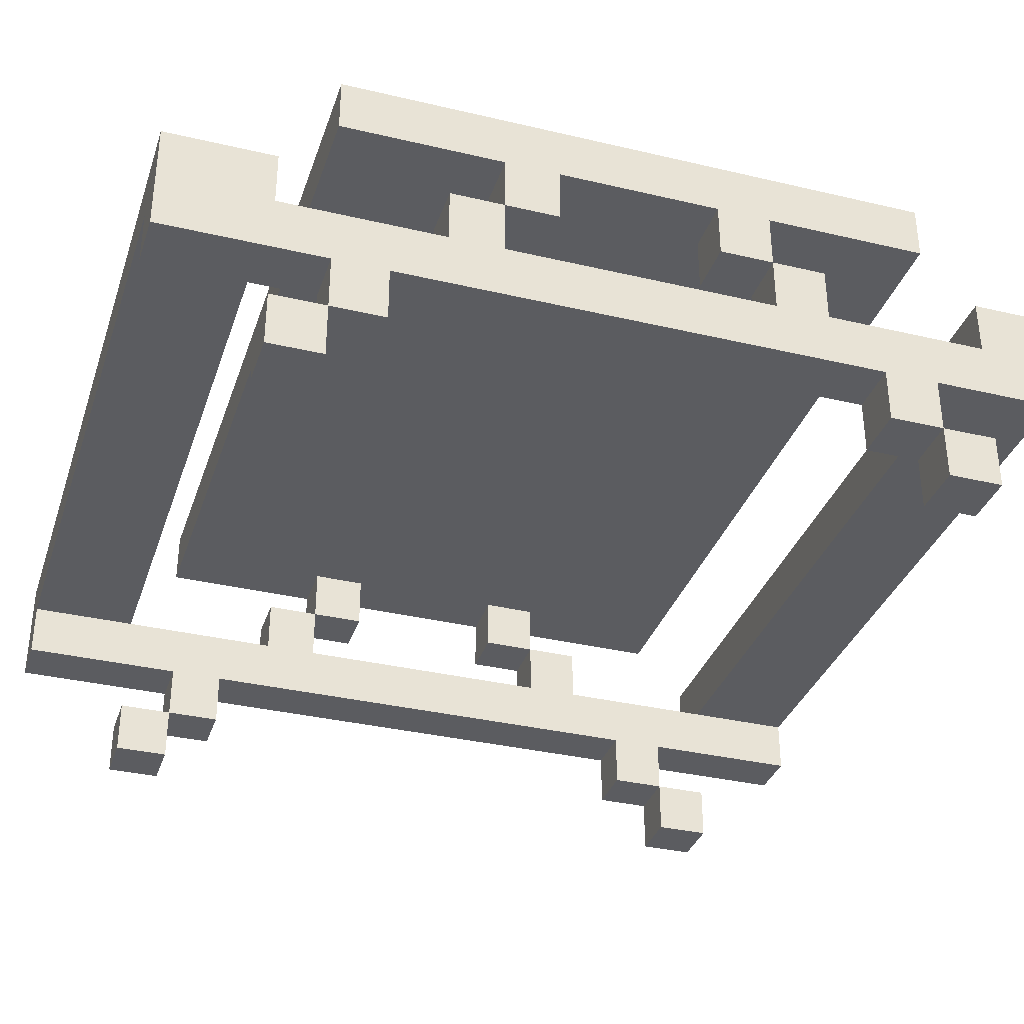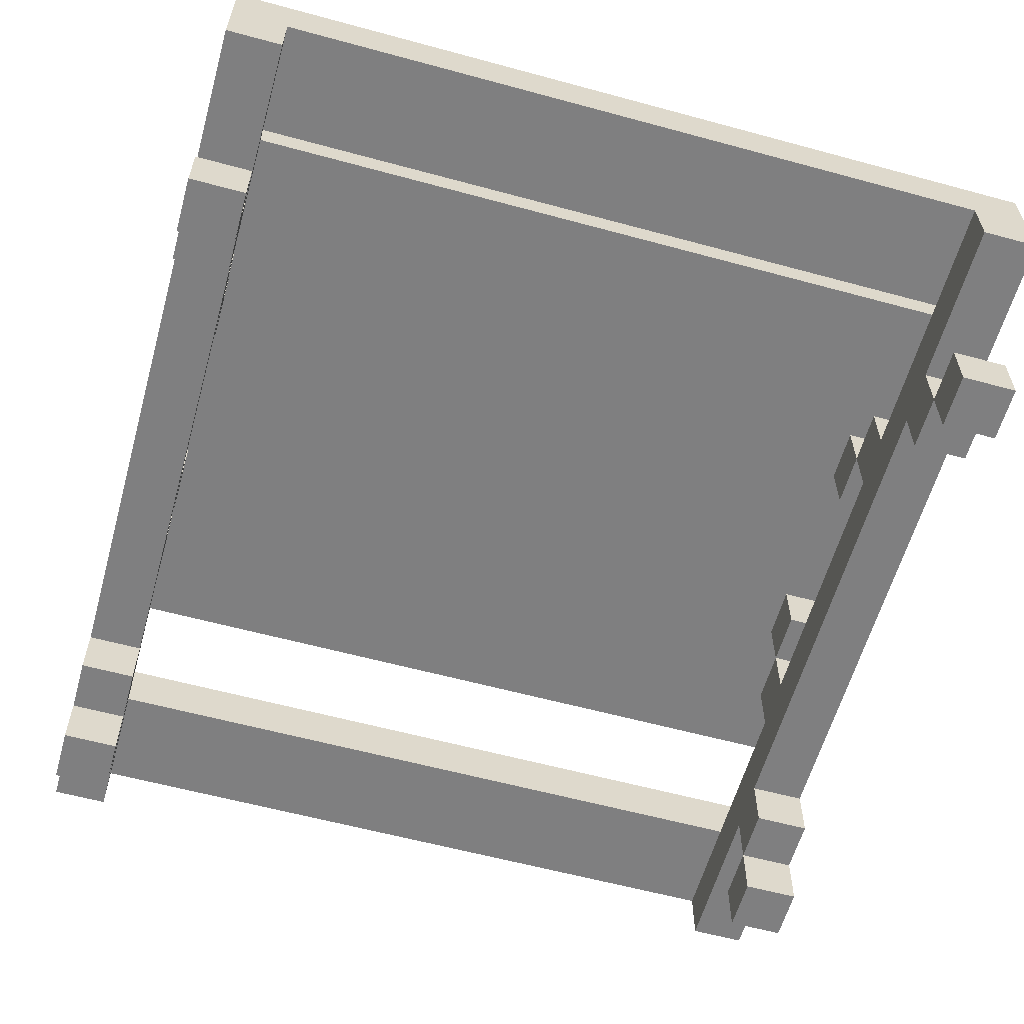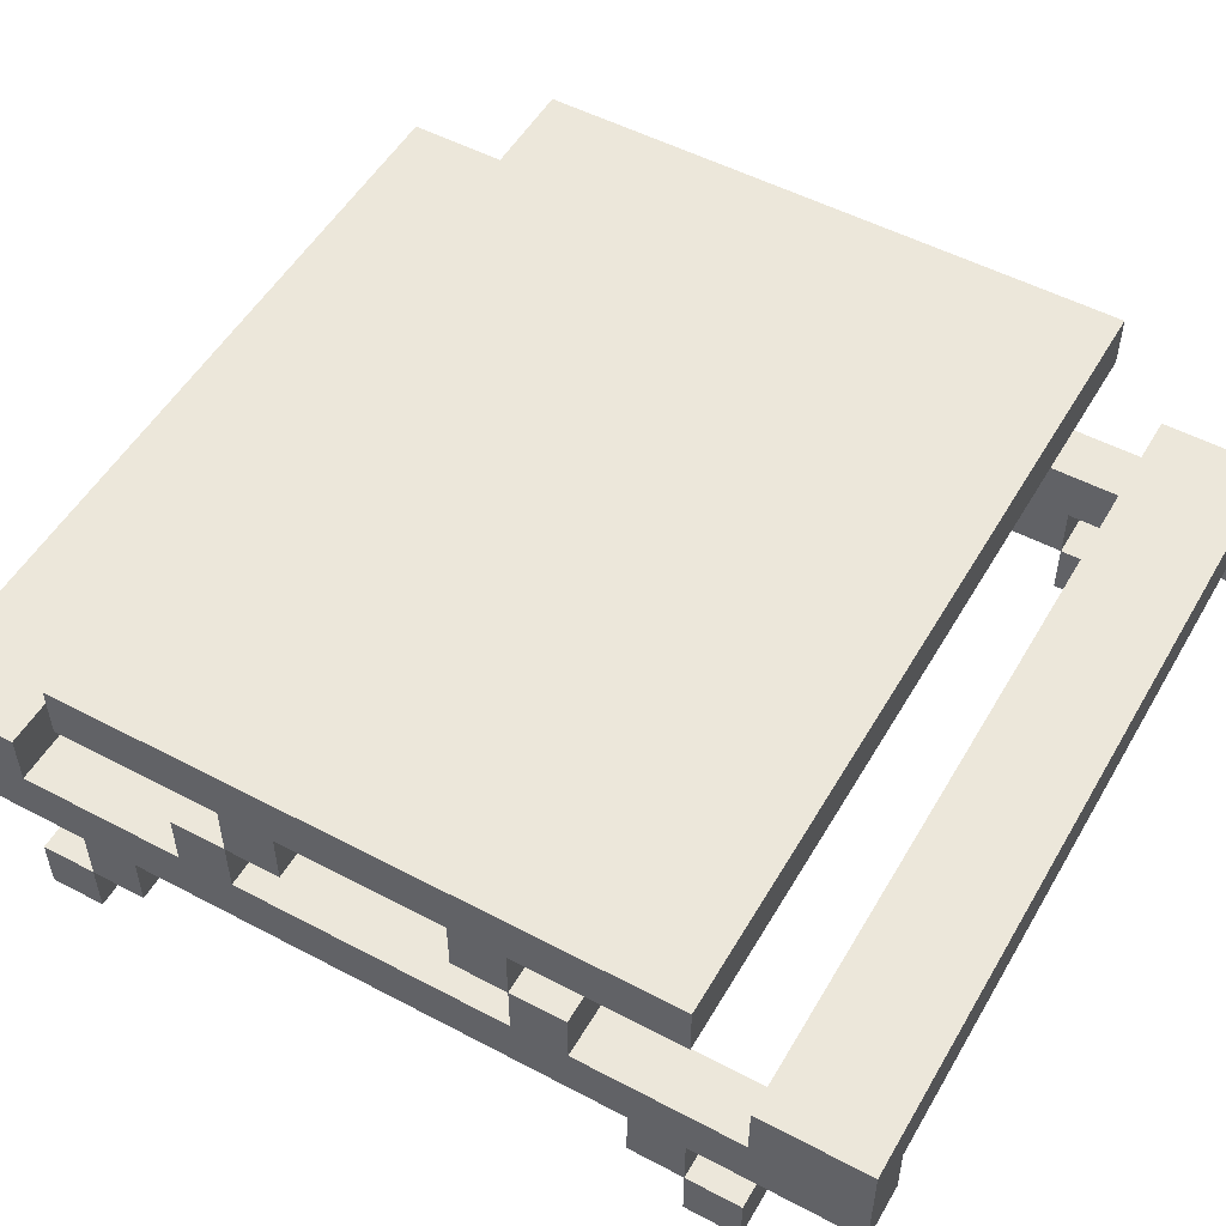
<metadata>
{"format":"obj","ext":"obj","renderer":"f3d","projection":"perspective","resolution":1024,"background":"white","views":[{"elev":-34.5,"azim":-107.6,"up":"+Y"},{"elev":-59.8,"azim":-15.6,"up":"+Y"},{"elev":52.4,"azim":119.6,"up":"+Y"}]}
</metadata>
<code>
v -7.5 0 6.5
v -7.5 0 5.5
v -7.5 0 -5.5
v -7.5 0 -6.5
v -7.5 1 6.5
v -7.5 1 5.5
v -7.5 1 4.5
v -7.5 1 -4.5
v -7.5 1 -5.5
v -7.5 1 -6.5
v -7.5 2 8.5
v -7.5 2 5.5
v -7.5 2 4.5
v -7.5 2 -4.5
v -7.5 2 -5.5
v -7.5 2 -8.5
v -7.5 3 7.5
v -7.5 3 6.5
v -7.5 3 3.5
v -7.5 3 2.5
v -7.5 3 -2.5
v -7.5 3 -3.5
v -7.5 3 -6.5
v -7.5 3 -7.5
v -7.5 3 -8.5
v -7.5 4 8.5
v -7.5 4 7.5
v -7.5 4 6.5
v -7.5 4 3.5
v -7.5 4 2.5
v -7.5 4 1.5
v -7.5 4 -1.5
v -7.5 4 -2.5
v -7.5 4 -3.5
v -7.5 4 -6.5
v -7.5 4 -7.5
v -7.5 4 -8.5
v -7.5 5 5.5
v -7.5 5 4.5
v -7.5 5 3.5
v -7.5 5 2.5
v -7.5 5 1.5
v -7.5 5 0.5
v -7.5 5 -0.5
v -7.5 5 -1.5
v -7.5 5 -2.5
v -7.5 5 -3.5
v -7.5 5 -4.5
v -7.5 5 -5.5
v -7.5 6 5.5
v -7.5 6 4.5
v -7.5 6 3.5
v -7.5 6 2.5
v -7.5 6 1.5
v -7.5 6 0.5
v -7.5 6 -0.5
v -7.5 6 -1.5
v -7.5 6 -2.5
v -7.5 6 -3.5
v -7.5 6 -4.5
v -7.5 6 -5.5
v 6.5 0 6.5
v 6.5 0 5.5
v 6.5 0 -5.5
v 6.5 0 -6.5
v 6.5 1 6.5
v 6.5 1 5.5
v 6.5 1 4.5
v 6.5 1 -4.5
v 6.5 1 -5.5
v 6.5 1 -6.5
v 6.5 2 8.5
v 6.5 2 5.5
v 6.5 2 4.5
v 6.5 2 -4.5
v 6.5 2 -5.5
v 6.5 2 -8.5
v 6.5 3 8.5
v 6.5 3 7.5
v 6.5 3 6.5
v 6.5 3 3.5
v 6.5 3 2.5
v 6.5 3 -2.5
v 6.5 3 -3.5
v 6.5 3 -6.5
v 6.5 3 -7.5
v 6.5 3 -8.5
v 6.5 4 3.5
v 6.5 4 2.5
v 6.5 4 1.5
v 6.5 4 -1.5
v 6.5 4 -2.5
v 6.5 4 -3.5
v 6.5 5 2.5
v 6.5 5 1.5
v 6.5 5 -1.5
v 6.5 5 -2.5
v -6.5 0 6.5
v -6.5 0 5.5
v -6.5 0 -5.5
v -6.5 0 -6.5
v -6.5 1 6.5
v -6.5 1 5.5
v -6.5 1 4.5
v -6.5 1 -4.5
v -6.5 1 -5.5
v -6.5 1 -6.5
v -6.5 2 8.5
v -6.5 2 5.5
v -6.5 2 4.5
v -6.5 2 -4.5
v -6.5 2 -5.5
v -6.5 2 -8.5
v -6.5 3 8.5
v -6.5 3 7.5
v -6.5 3 6.5
v -6.5 3 3.5
v -6.5 3 2.5
v -6.5 3 -2.5
v -6.5 3 -3.5
v -6.5 3 -6.5
v -6.5 3 -7.5
v -6.5 3 -8.5
v -6.5 4 3.5
v -6.5 4 2.5
v -6.5 4 1.5
v -6.5 4 -1.5
v -6.5 4 -2.5
v -6.5 4 -3.5
v -6.5 5 2.5
v -6.5 5 1.5
v -6.5 5 -1.5
v -6.5 5 -2.5
v 7.5 0 6.5
v 7.5 0 5.5
v 7.5 0 -5.5
v 7.5 0 -6.5
v 7.5 1 6.5
v 7.5 1 5.5
v 7.5 1 4.5
v 7.5 1 -4.5
v 7.5 1 -5.5
v 7.5 1 -6.5
v 7.5 2 8.5
v 7.5 2 5.5
v 7.5 2 4.5
v 7.5 2 -4.5
v 7.5 2 -5.5
v 7.5 2 -8.5
v 7.5 3 7.5
v 7.5 3 6.5
v 7.5 3 3.5
v 7.5 3 2.5
v 7.5 3 -2.5
v 7.5 3 -3.5
v 7.5 3 -6.5
v 7.5 3 -7.5
v 7.5 3 -8.5
v 7.5 4 8.5
v 7.5 4 7.5
v 7.5 4 6.5
v 7.5 4 3.5
v 7.5 4 2.5
v 7.5 4 1.5
v 7.5 4 -1.5
v 7.5 4 -2.5
v 7.5 4 -3.5
v 7.5 4 -6.5
v 7.5 4 -7.5
v 7.5 4 -8.5
v 7.5 5 5.5
v 7.5 5 4.5
v 7.5 5 3.5
v 7.5 5 2.5
v 7.5 5 1.5
v 7.5 5 0.5
v 7.5 5 -0.5
v 7.5 5 -1.5
v 7.5 5 -2.5
v 7.5 5 -3.5
v 7.5 5 -4.5
v 7.5 5 -5.5
v 7.5 6 5.5
v 7.5 6 4.5
v 7.5 6 3.5
v 7.5 6 2.5
v 7.5 6 1.5
v 7.5 6 0.5
v 7.5 6 -0.5
v 7.5 6 -1.5
v 7.5 6 -2.5
v 7.5 6 -3.5
v 7.5 6 -4.5
v 7.5 6 -5.5
v -7.5 2 8.5
v -7.5 4 8.5
v -6.5 2 8.5
v -6.5 3 8.5
v 6.5 2 8.5
v 6.5 3 8.5
v 7.5 2 8.5
v 7.5 4 8.5
v -7.5 0 6.5
v -7.5 1 6.5
v -6.5 0 6.5
v -6.5 1 6.5
v 6.5 0 6.5
v 6.5 1 6.5
v 7.5 0 6.5
v 7.5 1 6.5
v -7.5 1 5.5
v -7.5 2 5.5
v -7.5 5 5.5
v -7.5 6 5.5
v -6.5 1 5.5
v -6.5 2 5.5
v 6.5 1 5.5
v 6.5 2 5.5
v 7.5 1 5.5
v 7.5 2 5.5
v 7.5 5 5.5
v 7.5 6 5.5
v -7.5 3 3.5
v -7.5 4 3.5
v -6.5 3 3.5
v -6.5 4 3.5
v 6.5 3 3.5
v 6.5 4 3.5
v 7.5 3 3.5
v 7.5 4 3.5
v -7.5 4 2.5
v -7.5 5 2.5
v -6.5 4 2.5
v -6.5 5 2.5
v 6.5 4 2.5
v 6.5 5 2.5
v 7.5 4 2.5
v 7.5 5 2.5
v -7.5 4 -1.5
v -7.5 5 -1.5
v -6.5 4 -1.5
v -6.5 5 -1.5
v 6.5 4 -1.5
v 6.5 5 -1.5
v 7.5 4 -1.5
v 7.5 5 -1.5
v -7.5 3 -2.5
v -7.5 4 -2.5
v -6.5 3 -2.5
v -6.5 4 -2.5
v 6.5 3 -2.5
v 6.5 4 -2.5
v 7.5 3 -2.5
v 7.5 4 -2.5
v -7.5 1 -4.5
v -7.5 2 -4.5
v -6.5 1 -4.5
v -6.5 2 -4.5
v 6.5 1 -4.5
v 6.5 2 -4.5
v 7.5 1 -4.5
v 7.5 2 -4.5
v -7.5 0 -5.5
v -7.5 1 -5.5
v -6.5 0 -5.5
v -6.5 1 -5.5
v 6.5 0 -5.5
v 6.5 1 -5.5
v 7.5 0 -5.5
v 7.5 1 -5.5
v -7.5 3 -6.5
v -7.5 4 -6.5
v -6.5 3 -6.5
v 6.5 3 -6.5
v 7.5 3 -6.5
v 7.5 4 -6.5
v -7.5 3 6.5
v -7.5 4 6.5
v -6.5 3 6.5
v 6.5 3 6.5
v 7.5 3 6.5
v 7.5 4 6.5
v -7.5 0 5.5
v -7.5 1 5.5
v -6.5 0 5.5
v -6.5 1 5.5
v 6.5 0 5.5
v 6.5 1 5.5
v 7.5 0 5.5
v 7.5 1 5.5
v -7.5 1 4.5
v -7.5 2 4.5
v -6.5 1 4.5
v -6.5 2 4.5
v 6.5 1 4.5
v 6.5 2 4.5
v 7.5 1 4.5
v 7.5 2 4.5
v -7.5 3 2.5
v -7.5 4 2.5
v -6.5 3 2.5
v -6.5 4 2.5
v 6.5 3 2.5
v 6.5 4 2.5
v 7.5 3 2.5
v 7.5 4 2.5
v -7.5 4 1.5
v -7.5 5 1.5
v -6.5 4 1.5
v -6.5 5 1.5
v 6.5 4 1.5
v 6.5 5 1.5
v 7.5 4 1.5
v 7.5 5 1.5
v -7.5 4 -2.5
v -7.5 5 -2.5
v -6.5 4 -2.5
v -6.5 5 -2.5
v 6.5 4 -2.5
v 6.5 5 -2.5
v 7.5 4 -2.5
v 7.5 5 -2.5
v -7.5 3 -3.5
v -7.5 4 -3.5
v -6.5 3 -3.5
v -6.5 4 -3.5
v 6.5 3 -3.5
v 6.5 4 -3.5
v 7.5 3 -3.5
v 7.5 4 -3.5
v -7.5 1 -5.5
v -7.5 2 -5.5
v -7.5 5 -5.5
v -7.5 6 -5.5
v -6.5 1 -5.5
v -6.5 2 -5.5
v 6.5 1 -5.5
v 6.5 2 -5.5
v 7.5 1 -5.5
v 7.5 2 -5.5
v 7.5 5 -5.5
v 7.5 6 -5.5
v -7.5 0 -6.5
v -7.5 1 -6.5
v -6.5 0 -6.5
v -6.5 1 -6.5
v 6.5 0 -6.5
v 6.5 1 -6.5
v 7.5 0 -6.5
v 7.5 1 -6.5
v -7.5 2 -8.5
v -7.5 3 -8.5
v -7.5 4 -8.5
v -6.5 2 -8.5
v -6.5 3 -8.5
v 6.5 2 -8.5
v 6.5 3 -8.5
v 7.5 2 -8.5
v 7.5 3 -8.5
v 7.5 4 -8.5
v -7.5 0 6.5
v -6.5 0 6.5
v 6.5 0 6.5
v 7.5 0 6.5
v -7.5 0 5.5
v -6.5 0 5.5
v 6.5 0 5.5
v 7.5 0 5.5
v -7.5 0 -5.5
v -6.5 0 -5.5
v 6.5 0 -5.5
v 7.5 0 -5.5
v -7.5 0 -6.5
v -6.5 0 -6.5
v 6.5 0 -6.5
v 7.5 0 -6.5
v -7.5 1 5.5
v -6.5 1 5.5
v 6.5 1 5.5
v 7.5 1 5.5
v -7.5 1 4.5
v -6.5 1 4.5
v 6.5 1 4.5
v 7.5 1 4.5
v -7.5 1 -4.5
v -6.5 1 -4.5
v 6.5 1 -4.5
v 7.5 1 -4.5
v -7.5 1 -5.5
v -6.5 1 -5.5
v 6.5 1 -5.5
v 7.5 1 -5.5
v -7.5 2 8.5
v -6.5 2 8.5
v 6.5 2 8.5
v 7.5 2 8.5
v -7.5 2 5.5
v -6.5 2 5.5
v 6.5 2 5.5
v 7.5 2 5.5
v -7.5 2 4.5
v -6.5 2 4.5
v 6.5 2 4.5
v 7.5 2 4.5
v -7.5 2 -4.5
v -6.5 2 -4.5
v 6.5 2 -4.5
v 7.5 2 -4.5
v -7.5 2 -5.5
v -6.5 2 -5.5
v 6.5 2 -5.5
v 7.5 2 -5.5
v -7.5 2 -8.5
v -6.5 2 -8.5
v 6.5 2 -8.5
v 7.5 2 -8.5
v -6.5 3 8.5
v 6.5 3 8.5
v -6.5 3 7.5
v 6.5 3 7.5
v -6.5 3 6.5
v 6.5 3 6.5
v -6.5 3 -6.5
v 6.5 3 -6.5
v -6.5 3 -7.5
v 6.5 3 -7.5
v -6.5 3 -8.5
v 6.5 3 -8.5
v -7.5 4 2.5
v -6.5 4 2.5
v 6.5 4 2.5
v 7.5 4 2.5
v -7.5 4 1.5
v -6.5 4 1.5
v 6.5 4 1.5
v 7.5 4 1.5
v -7.5 4 -1.5
v -6.5 4 -1.5
v 6.5 4 -1.5
v 7.5 4 -1.5
v -7.5 4 -2.5
v -6.5 4 -2.5
v 6.5 4 -2.5
v 7.5 4 -2.5
v -7.5 5 5.5
v 7.5 5 5.5
v -7.5 5 4.5
v 7.5 5 4.5
v -7.5 5 3.5
v 7.5 5 3.5
v -7.5 5 2.5
v -6.5 5 2.5
v 6.5 5 2.5
v 7.5 5 2.5
v -7.5 5 1.5
v -6.5 5 1.5
v 6.5 5 1.5
v 7.5 5 1.5
v -7.5 5 0.5
v 7.5 5 0.5
v -7.5 5 -0.5
v 7.5 5 -0.5
v -7.5 5 -1.5
v -6.5 5 -1.5
v 6.5 5 -1.5
v 7.5 5 -1.5
v -7.5 5 -2.5
v -6.5 5 -2.5
v 6.5 5 -2.5
v 7.5 5 -2.5
v -7.5 5 -3.5
v 7.5 5 -3.5
v -7.5 5 -4.5
v 7.5 5 -4.5
v -7.5 5 -5.5
v 7.5 5 -5.5
v -7.5 1 6.5
v -6.5 1 6.5
v 6.5 1 6.5
v 7.5 1 6.5
v -7.5 1 5.5
v -6.5 1 5.5
v 6.5 1 5.5
v 7.5 1 5.5
v -7.5 1 -5.5
v -6.5 1 -5.5
v 6.5 1 -5.5
v 7.5 1 -5.5
v -7.5 1 -6.5
v -6.5 1 -6.5
v 6.5 1 -6.5
v 7.5 1 -6.5
v -7.5 3 6.5
v -6.5 3 6.5
v 6.5 3 6.5
v 7.5 3 6.5
v -7.5 3 3.5
v -6.5 3 3.5
v 6.5 3 3.5
v 7.5 3 3.5
v -7.5 3 2.5
v -6.5 3 2.5
v 6.5 3 2.5
v 7.5 3 2.5
v -7.5 3 -2.5
v -6.5 3 -2.5
v 6.5 3 -2.5
v 7.5 3 -2.5
v -7.5 3 -3.5
v -6.5 3 -3.5
v 6.5 3 -3.5
v 7.5 3 -3.5
v -7.5 3 -6.5
v -6.5 3 -6.5
v 6.5 3 -6.5
v 7.5 3 -6.5
v -7.5 4 8.5
v 7.5 4 8.5
v -7.5 4 7.5
v 7.5 4 7.5
v -7.5 4 6.5
v 7.5 4 6.5
v -7.5 4 3.5
v -6.5 4 3.5
v 6.5 4 3.5
v 7.5 4 3.5
v -7.5 4 2.5
v -6.5 4 2.5
v 6.5 4 2.5
v 7.5 4 2.5
v -7.5 4 -2.5
v -6.5 4 -2.5
v 6.5 4 -2.5
v 7.5 4 -2.5
v -7.5 4 -3.5
v -6.5 4 -3.5
v 6.5 4 -3.5
v 7.5 4 -3.5
v -7.5 4 -6.5
v 7.5 4 -6.5
v -7.5 4 -7.5
v 7.5 4 -7.5
v -7.5 4 -8.5
v 7.5 4 -8.5
v -7.5 6 5.5
v 7.5 6 5.5
v -7.5 6 4.5
v 7.5 6 4.5
v -7.5 6 3.5
v 7.5 6 3.5
v -7.5 6 2.5
v 7.5 6 2.5
v -7.5 6 1.5
v 7.5 6 1.5
v -7.5 6 0.5
v 7.5 6 0.5
v -7.5 6 -0.5
v 7.5 6 -0.5
v -7.5 6 -1.5
v 7.5 6 -1.5
v -7.5 6 -2.5
v 7.5 6 -2.5
v -7.5 6 -3.5
v 7.5 6 -3.5
v -7.5 6 -4.5
v 7.5 6 -4.5
v -7.5 6 -5.5
v 7.5 6 -5.5
f 5 2 1
f 6 2 5
f 9 4 3
f 10 4 9
f 12 7 6
f 13 7 12
f 14 9 8
f 15 9 14
f 17 13 12
f 17 16 15
f 17 14 13
f 17 15 14
f 17 12 11
f 18 16 17
f 19 16 18
f 20 16 19
f 21 16 20
f 22 16 21
f 23 16 22
f 24 16 23
f 25 16 24
f 26 17 11
f 27 18 17
f 27 17 26
f 28 18 27
f 29 20 19
f 30 20 29
f 33 22 21
f 34 22 33
f 35 24 23
f 36 25 24
f 36 24 35
f 37 25 36
f 41 31 30
f 42 31 41
f 45 33 32
f 46 33 45
f 50 39 38
f 51 40 39
f 51 39 50
f 52 41 40
f 52 40 51
f 53 42 41
f 53 41 52
f 54 43 42
f 54 42 53
f 55 44 43
f 55 43 54
f 56 45 44
f 56 44 55
f 57 46 45
f 57 45 56
f 58 47 46
f 58 46 57
f 59 48 47
f 59 47 58
f 60 49 48
f 60 48 59
f 61 49 60
f 66 63 62
f 67 63 66
f 70 65 64
f 71 65 70
f 73 68 67
f 74 68 73
f 75 70 69
f 76 70 75
f 78 74 73
f 78 77 76
f 78 75 74
f 78 76 75
f 78 73 72
f 79 77 78
f 80 77 79
f 81 77 80
f 82 77 81
f 83 77 82
f 84 77 83
f 85 77 84
f 86 77 85
f 87 77 86
f 88 82 81
f 89 82 88
f 92 84 83
f 93 84 92
f 94 90 89
f 95 90 94
f 96 92 91
f 97 92 96
f 98 99 102
f 102 99 103
f 100 101 106
f 106 101 107
f 103 104 109
f 109 104 110
f 105 106 111
f 111 106 112
f 109 110 114
f 112 113 114
f 110 111 114
f 111 112 114
f 108 109 114
f 114 113 115
f 115 113 116
f 116 113 117
f 117 113 118
f 118 113 119
f 119 113 120
f 120 113 121
f 121 113 122
f 122 113 123
f 117 118 124
f 124 118 125
f 119 120 128
f 128 120 129
f 125 126 130
f 130 126 131
f 127 128 132
f 132 128 133
f 134 135 138
f 138 135 139
f 136 137 142
f 142 137 143
f 139 140 145
f 145 140 146
f 141 142 147
f 147 142 148
f 145 146 150
f 148 149 150
f 146 147 150
f 147 148 150
f 144 145 150
f 150 149 151
f 151 149 152
f 152 149 153
f 153 149 154
f 154 149 155
f 155 149 156
f 156 149 157
f 157 149 158
f 144 150 159
f 150 151 160
f 159 150 160
f 160 151 161
f 152 153 162
f 162 153 163
f 154 155 166
f 166 155 167
f 156 157 168
f 157 158 169
f 168 157 169
f 169 158 170
f 163 164 174
f 174 164 175
f 165 166 178
f 178 166 179
f 171 172 183
f 172 173 184
f 183 172 184
f 173 174 185
f 184 173 185
f 174 175 186
f 185 174 186
f 175 176 187
f 186 175 187
f 176 177 188
f 187 176 188
f 177 178 189
f 188 177 189
f 178 179 190
f 189 178 190
f 179 180 191
f 190 179 191
f 180 181 192
f 191 180 192
f 181 182 193
f 192 181 193
f 193 182 194
f 197 196 195
f 198 196 197
f 200 196 198
f 201 200 199
f 202 196 200
f 202 200 201
f 205 204 203
f 206 204 205
f 209 208 207
f 210 208 209
f 215 212 211
f 216 212 215
f 219 218 217
f 220 218 219
f 221 214 213
f 222 214 221
f 225 224 223
f 226 224 225
f 229 228 227
f 230 228 229
f 233 232 231
f 234 232 233
f 237 236 235
f 238 236 237
f 241 240 239
f 242 240 241
f 245 244 243
f 246 244 245
f 249 248 247
f 250 248 249
f 253 252 251
f 254 252 253
f 257 256 255
f 258 256 257
f 261 260 259
f 262 260 261
f 265 264 263
f 266 264 265
f 269 268 267
f 270 268 269
f 273 272 271
f 274 272 273
f 275 272 274
f 276 272 275
f 277 278 279
f 279 278 280
f 280 278 281
f 281 278 282
f 283 284 285
f 285 284 286
f 287 288 289
f 289 288 290
f 291 292 293
f 293 292 294
f 295 296 297
f 297 296 298
f 299 300 301
f 301 300 302
f 303 304 305
f 305 304 306
f 307 308 309
f 309 308 310
f 311 312 313
f 313 312 314
f 315 316 317
f 317 316 318
f 319 320 321
f 321 320 322
f 323 324 325
f 325 324 326
f 327 328 329
f 329 328 330
f 331 332 335
f 335 332 336
f 337 338 339
f 339 338 340
f 333 334 341
f 341 334 342
f 343 344 345
f 345 344 346
f 347 348 349
f 349 348 350
f 351 352 354
f 352 353 355
f 354 352 355
f 355 353 357
f 356 357 358
f 357 353 359
f 358 357 359
f 359 353 360
f 365 362 361
f 366 362 365
f 367 364 363
f 368 364 367
f 373 370 369
f 374 370 373
f 375 372 371
f 376 372 375
f 381 378 377
f 382 378 381
f 383 380 379
f 384 380 383
f 389 386 385
f 390 386 389
f 391 388 387
f 392 388 391
f 397 394 393
f 398 394 397
f 399 396 395
f 400 396 399
f 405 402 401
f 406 402 405
f 407 404 403
f 408 404 407
f 413 410 409
f 414 410 413
f 415 412 411
f 416 412 415
f 419 418 417
f 420 418 419
f 421 420 419
f 422 420 421
f 425 424 423
f 426 424 425
f 427 426 425
f 428 426 427
f 433 430 429
f 434 430 433
f 435 432 431
f 436 432 435
f 441 438 437
f 442 438 441
f 443 440 439
f 444 440 443
f 447 446 445
f 448 446 447
f 449 448 447
f 450 448 449
f 451 450 449
f 452 450 451
f 453 450 452
f 454 450 453
f 456 453 452
f 457 453 456
f 459 456 455
f 459 458 457
f 459 457 456
f 460 458 459
f 461 460 459
f 462 460 461
f 463 462 461
f 464 462 463
f 465 462 464
f 466 462 465
f 468 465 464
f 469 465 468
f 471 468 467
f 471 470 469
f 471 469 468
f 472 470 471
f 473 472 471
f 474 472 473
f 475 474 473
f 476 474 475
f 477 478 481
f 481 478 482
f 479 480 483
f 483 480 484
f 485 486 489
f 489 486 490
f 487 488 491
f 491 488 492
f 493 494 497
f 497 494 498
f 495 496 499
f 499 496 500
f 501 502 505
f 505 502 506
f 503 504 507
f 507 504 508
f 509 510 513
f 513 510 514
f 511 512 515
f 515 512 516
f 517 518 519
f 519 518 520
f 519 520 521
f 521 520 522
f 523 524 527
f 527 524 528
f 525 526 529
f 529 526 530
f 531 532 535
f 535 532 536
f 533 534 537
f 537 534 538
f 539 540 541
f 541 540 542
f 541 542 543
f 543 542 544
f 545 546 547
f 547 546 548
f 547 548 549
f 549 548 550
f 549 550 551
f 551 550 552
f 551 552 553
f 553 552 554
f 553 554 555
f 555 554 556
f 555 556 557
f 557 556 558
f 557 558 559
f 559 558 560
f 559 560 561
f 561 560 562
f 561 562 563
f 563 562 564
f 563 564 565
f 565 564 566
f 565 566 567
f 567 566 568

</code>
